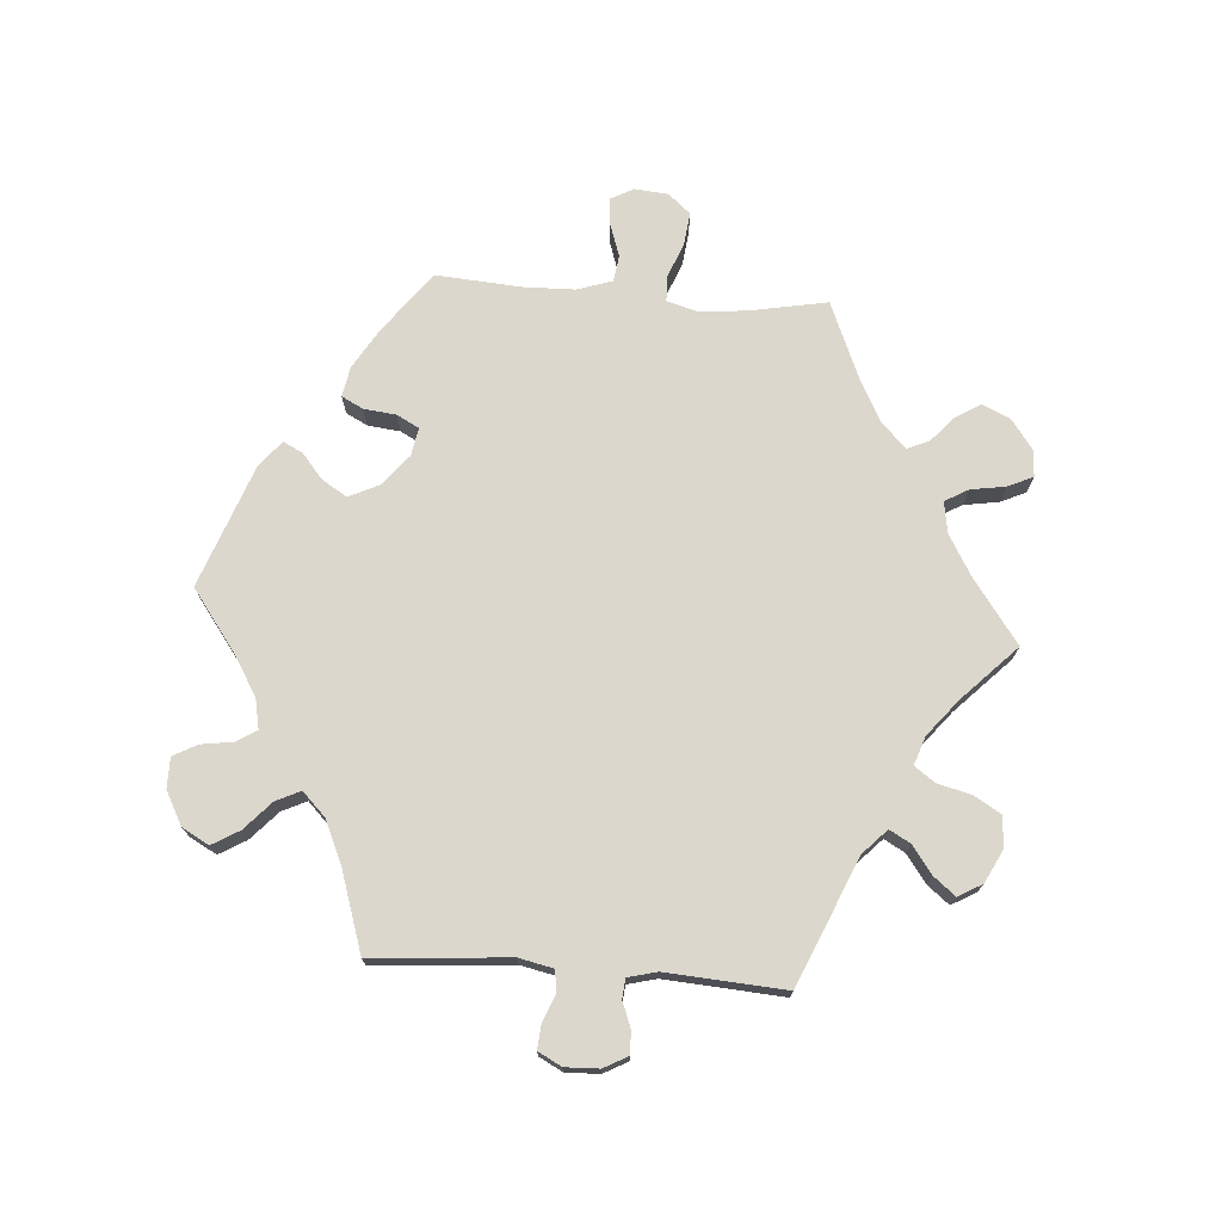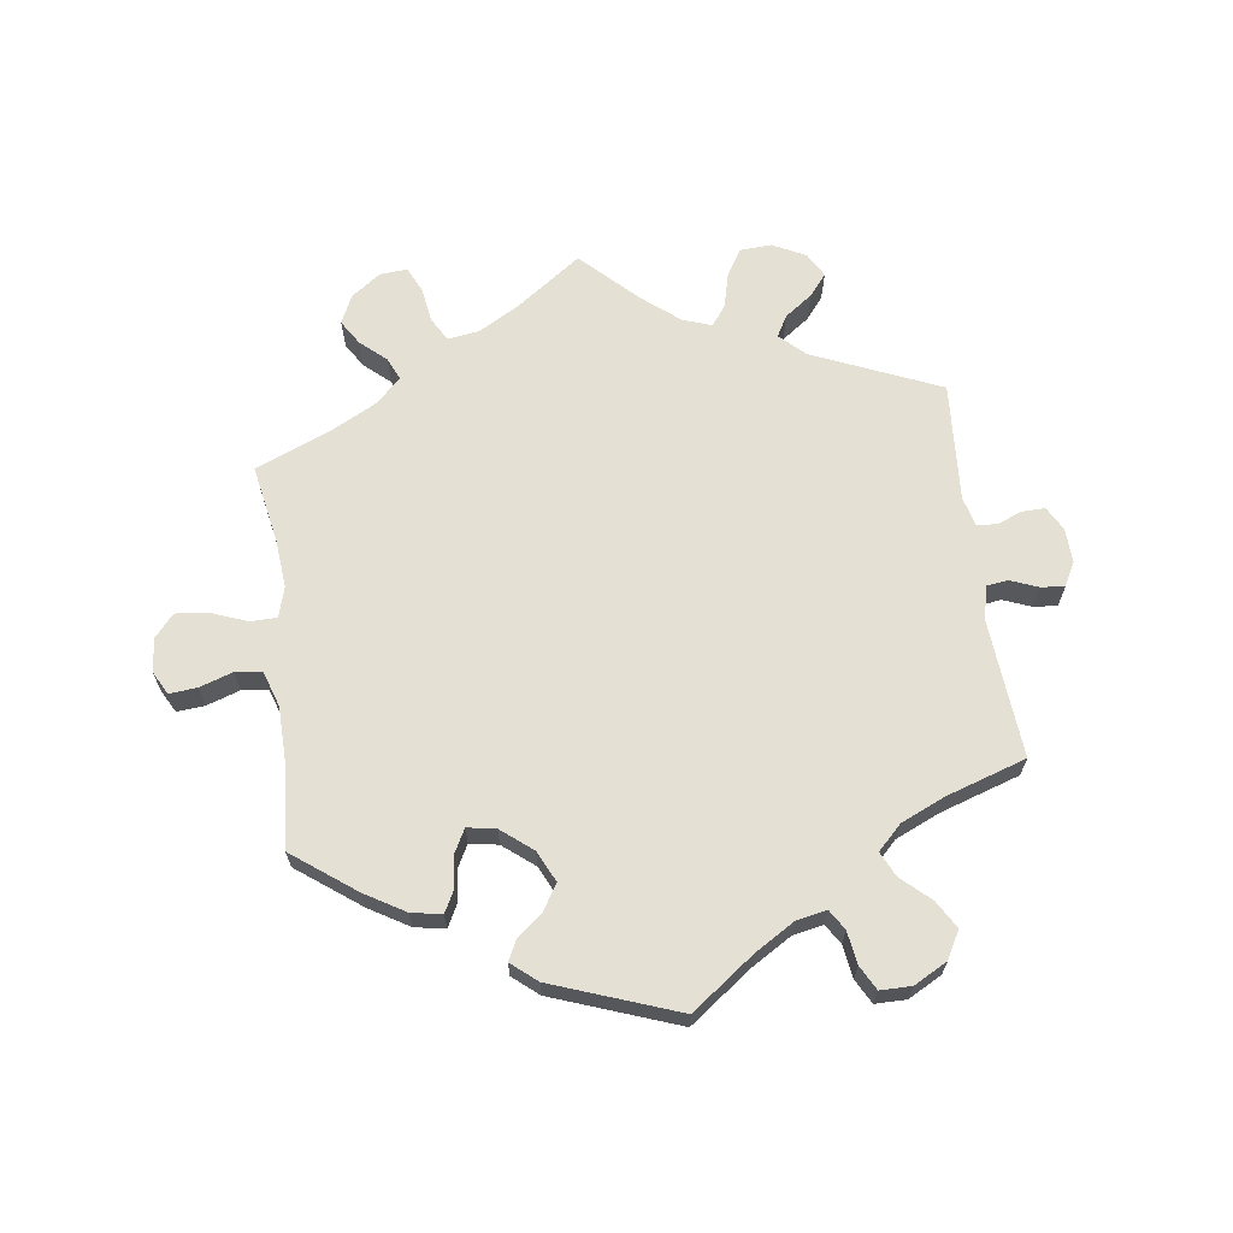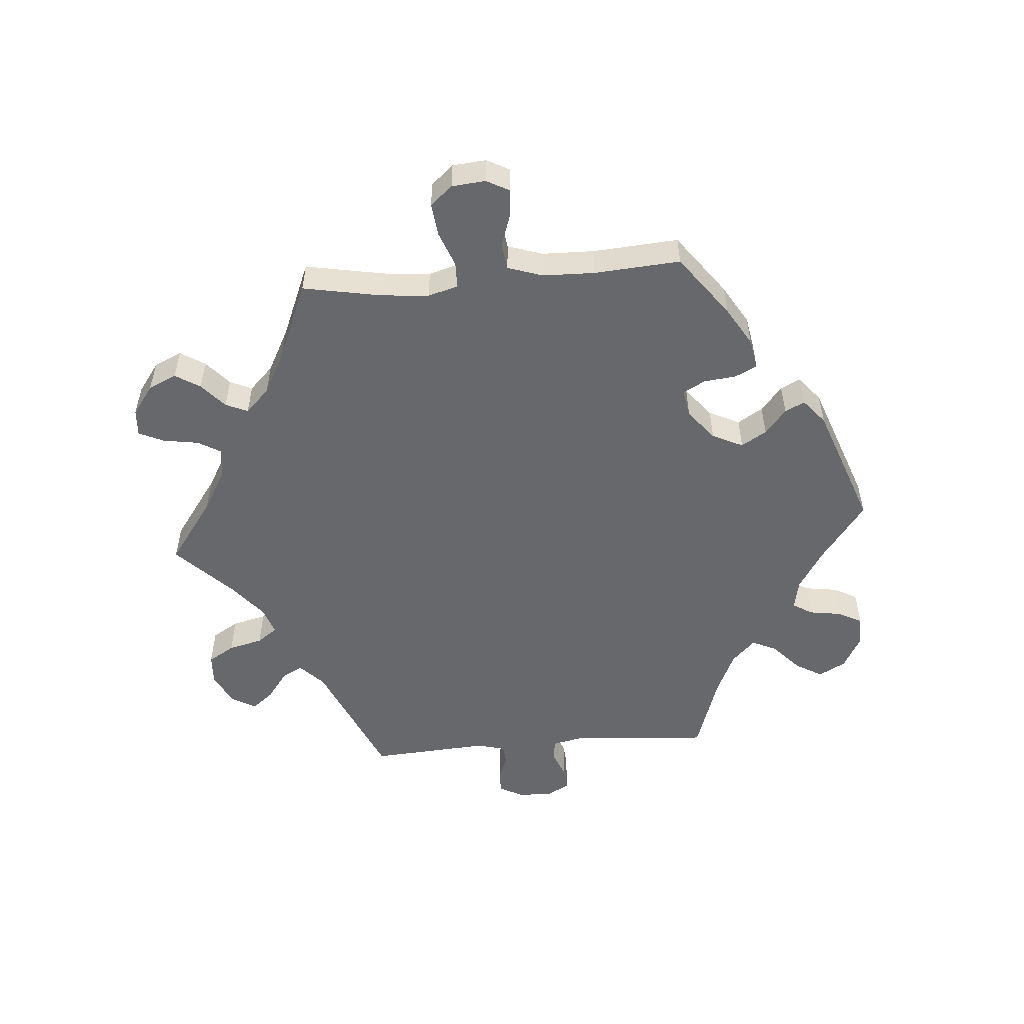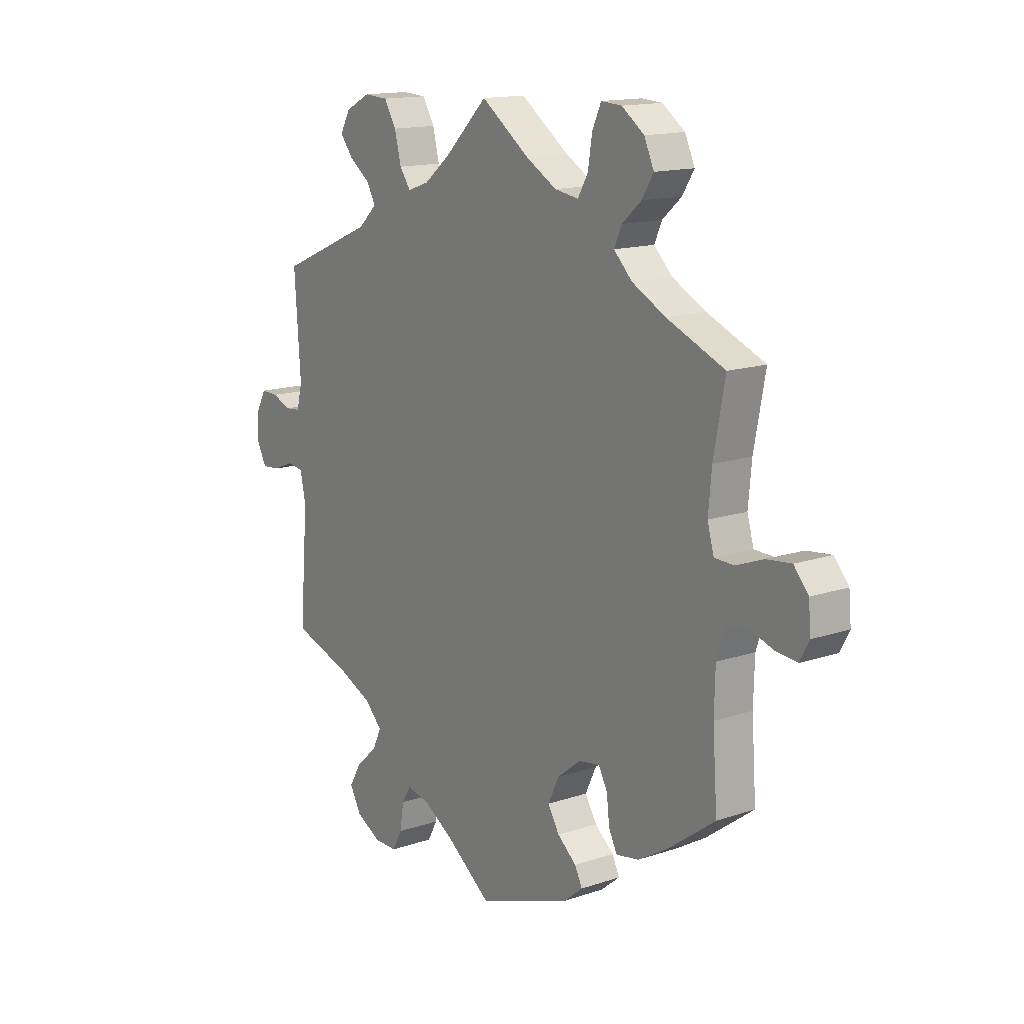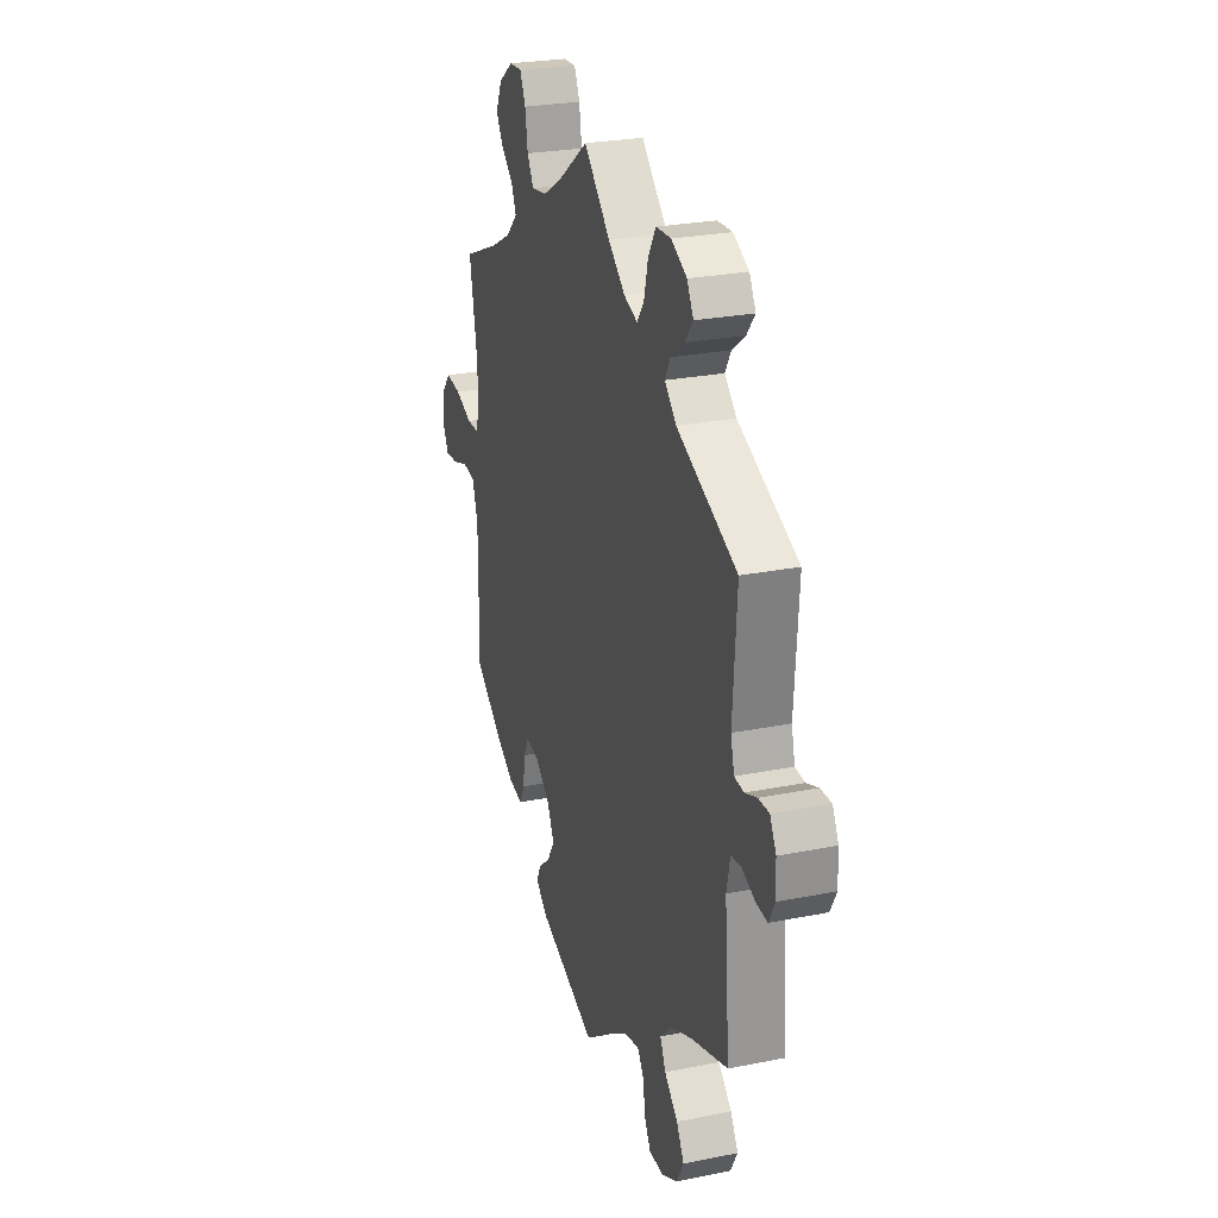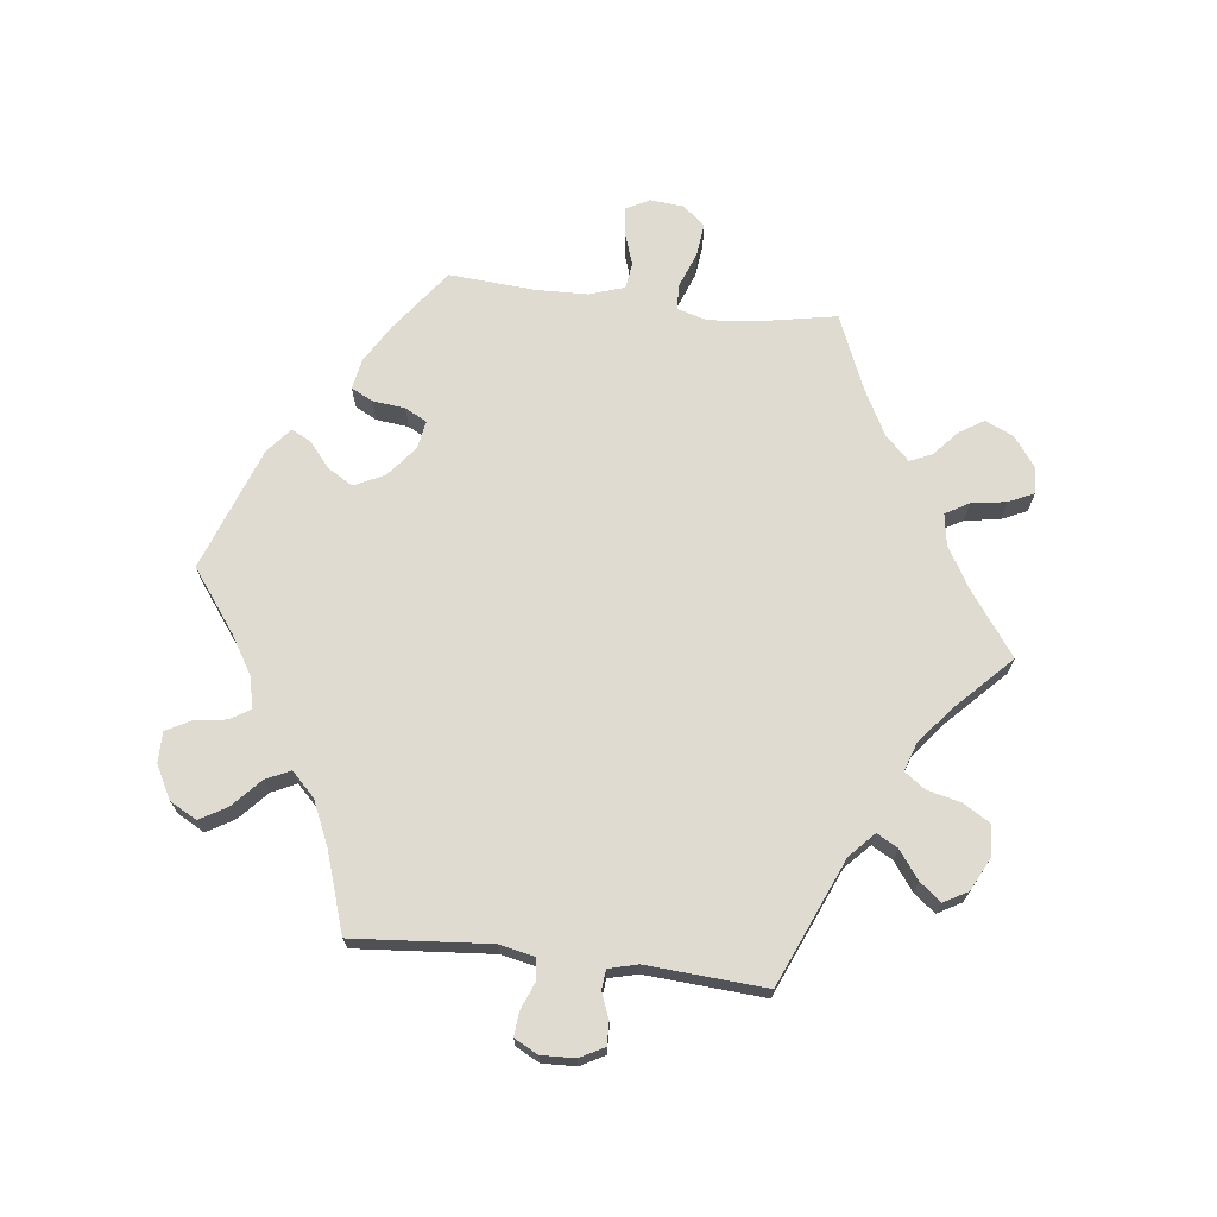
<metadata>
{"format":"obj","ext":"obj","renderer":"f3d","projection":"perspective","resolution":1024,"background":"white","views":[{"elev":73.0,"azim":-85.7,"up":"+Y"},{"elev":65.6,"azim":172.4,"up":"+Y"},{"elev":-52.4,"azim":94.7,"up":"+Y"},{"elev":14.7,"azim":53.9,"up":"+Z"},{"elev":26.0,"azim":-107.6,"up":"+Z"},{"elev":69.8,"azim":-83.2,"up":"+Y"}]}
</metadata>
<code>
v -0.364 0.07 -0.504
v 0.644 0.07 -0.041
v 0.299 0.07 -0.344
v -0.609 0.07 0.083
v 0.529 0.07 -0.086
v -0.649 0.07 -0.048
v 0.436 0.07 -0.385
v 0.384 0.07 0.551
v 0.302 0.07 0.439
v -0.292 0.07 0.436
v 0.323 0.07 -0.432
v 0.527 0.07 -0.17
v -0.524 0.07 0.117
v 0.591 0.07 -0.023
v 0.363 0.07 0.597
v 0.104 0.07 0.545
v -0.566 0.07 -0.027
v -0.332 0.07 0.398
v 0 0.07 -0.62
v -0.318 0.07 -0.462
v 0.562 0.07 0.055
v -0.311 0.07 0.47
v 0.201 0.07 -0.547
v 0.513 0.07 0.182
v 0.704 0.07 0.047
v 0.318 0.07 0.475
v 0 0.07 0.62
v -0.409 0.07 -0.352
v 0.689 0.07 -0.045
v 0.271 0.07 0.635
v -0.366 0.07 -0.592
v 0.413 0.07 0.362
v -0.384 0.07 0.538
v -0.356 0.07 0.503
v 0.673 0.07 0.083
v -0.337 0.07 -0.384
v -0.194 0.07 0.469
v -0.309 0.07 0.604
v 0.506 0.07 0.105
v -0.312 0.07 -0.621
v 0.243 0.07 0.537
v 0.305 0.07 -0.397
v 0.341 0.07 0.4
v -0.568 0.07 0.067
v -0.09 0.07 0.532
v -0.218 0.07 0.502
v 0.185 0.07 -0.447
v 0.226 0.07 -0.481
v -0.233 0.07 -0.529
v -0.669 0.07 -0.01
v 0.252 0.07 0.594
v 0.16 0.07 -0.406
v 0.52 0.07 0.056
v -0.646 0.07 0.084
v -0.667 0.07 0.045
v 0.359 0.07 0.511
v -0.213 0.07 -0.497
v -0.611 0.07 -0.045
v 0.537 0.07 -0.31
v 0.537 0.07 0.31
v -0.1 0.07 -0.546
v -0.241 0.07 -0.582
v 0.548 0.07 -0.029
v -0.262 0.07 -0.621
v -0.537 0.07 -0.31
v -0.232 0.07 0.558
v -0.362 0.07 0.577
v -0.537 0.07 0.31
v 0.62 0.07 0.077
v -0.519 0.07 -0.088
v -0.531 0.07 -0.032
v 0.242 0.07 -0.513
v -0.148 0.07 0.485
v 0.234 0.07 -0.316
v -0.164 0.07 -0.507
v 0.315 0.07 0.632
v 0.709 0.07 -0.008
v 0.184 0.07 -0.356
v 0.28 0.07 -0.308
v 0.372 0.07 -0.423
v -0.39 0.07 -0.548
v -0.299 0.07 -0.422
v -0.258 0.07 0.601
v 0.17 0.07 0.507
v 0.221 0.07 0.499
v -0.536 0.07 0.07
v -0.364 -0 -0.504
v 0.644 -0 -0.041
v 0.299 -0 -0.344
v -0.609 -0 0.083
v 0.529 -0 -0.086
v -0.649 -0 -0.048
v 0.436 -0 -0.385
v 0.384 -0 0.551
v 0.302 -0 0.439
v -0.292 -0 0.436
v 0.323 -0 -0.432
v 0.527 -0 -0.17
v -0.524 -0 0.117
v 0.591 -0 -0.023
v 0.363 -0 0.597
v 0.104 -0 0.545
v -0.566 -0 -0.027
v -0.332 -0 0.398
v 0 -0 -0.62
v -0.318 -0 -0.462
v 0.562 -0 0.055
v -0.311 -0 0.47
v 0.201 -0 -0.547
v 0.513 -0 0.182
v 0.704 -0 0.047
v 0.318 -0 0.475
v 0 -0 0.62
v -0.409 -0 -0.352
v 0.689 -0 -0.045
v 0.271 -0 0.635
v -0.366 -0 -0.592
v 0.413 -0 0.362
v -0.384 -0 0.538
v -0.356 -0 0.503
v 0.673 -0 0.083
v -0.337 -0 -0.384
v -0.194 -0 0.469
v -0.309 -0 0.604
v 0.506 -0 0.105
v -0.312 -0 -0.621
v 0.243 -0 0.537
v 0.305 -0 -0.397
v 0.341 -0 0.4
v -0.568 -0 0.067
v -0.09 -0 0.532
v -0.218 -0 0.502
v 0.185 -0 -0.447
v 0.226 -0 -0.481
v -0.233 -0 -0.529
v -0.669 -0 -0.01
v 0.252 -0 0.594
v 0.16 -0 -0.406
v 0.52 -0 0.056
v -0.646 -0 0.084
v -0.667 -0 0.045
v 0.359 -0 0.511
v -0.213 -0 -0.497
v -0.611 -0 -0.045
v 0.537 -0 -0.31
v 0.537 -0 0.31
v -0.1 -0 -0.546
v -0.241 -0 -0.582
v 0.548 -0 -0.029
v -0.262 -0 -0.621
v -0.537 -0 -0.31
v -0.232 -0 0.558
v -0.362 -0 0.577
v -0.537 -0 0.31
v 0.62 -0 0.077
v -0.519 -0 -0.088
v -0.531 -0 -0.032
v 0.242 -0 -0.513
v -0.148 -0 0.485
v 0.234 -0 -0.316
v -0.164 -0 -0.507
v 0.315 -0 0.632
v 0.709 -0 -0.008
v 0.184 -0 -0.356
v 0.28 -0 -0.308
v 0.372 -0 -0.423
v -0.39 -0 -0.548
v -0.299 -0 -0.422
v -0.258 -0 0.601
v 0.17 -0 0.507
v 0.221 -0 0.499
v -0.536 -0 0.07
f 32 60 24
f 43 32 24 39
f 9 43 39 53
f 15 8 56 26
f 15 26 9
f 76 15 9
f 41 51 30 76
f 85 41 76 9
f 84 85 9 53
f 45 27 16
f 73 45 16 84
f 37 73 84 53
f 38 83 66 46
f 38 46 37
f 67 38 37
f 22 34 33 67
f 10 22 67 37
f 18 10 37 53
f 13 68 18 53
f 55 54 4 44
f 55 44 86
f 50 55 86
f 17 58 6 50
f 17 50 86
f 71 17 86
f 70 71 86 13
f 28 65 70
f 36 28 70 13
f 31 81 1 20
f 31 20 82
f 40 31 82
f 49 62 64 40
f 57 49 40 82
f 75 57 82 36
f 72 23 19 61
f 47 48 72 61
f 52 47 61 75
f 78 52 75 36
f 80 11 42 3
f 80 3 79
f 12 59 7 80
f 5 12 80 79
f 63 5 79 74
f 77 29 2 14
f 35 25 77 14
f 21 69 35 14
f 53 21 14 63
f 74 78 36 13
f 53 63 74 13
f 110 146 118
f 125 110 118 129
f 139 125 129 95
f 112 142 94 101
f 95 112 101
f 95 101 162
f 162 116 137 127
f 95 162 127 171
f 139 95 171 170
f 102 113 131
f 170 102 131 159
f 139 170 159 123
f 132 152 169 124
f 123 132 124
f 123 124 153
f 153 119 120 108
f 123 153 108 96
f 139 123 96 104
f 139 104 154 99
f 130 90 140 141
f 172 130 141
f 172 141 136
f 136 92 144 103
f 172 136 103
f 172 103 157
f 99 172 157 156
f 156 151 114
f 99 156 114 122
f 106 87 167 117
f 168 106 117
f 168 117 126
f 126 150 148 135
f 168 126 135 143
f 122 168 143 161
f 147 105 109 158
f 147 158 134 133
f 161 147 133 138
f 122 161 138 164
f 89 128 97 166
f 165 89 166
f 166 93 145 98
f 165 166 98 91
f 160 165 91 149
f 100 88 115 163
f 100 163 111 121
f 100 121 155 107
f 149 100 107 139
f 99 122 164 160
f 99 160 149 139
f 24 110 125 39
f 39 125 139 53
f 53 139 107 21
f 21 107 155 69
f 69 155 121 35
f 35 121 111 25
f 25 111 163 77
f 77 163 115 29
f 29 115 88 2
f 2 88 100 14
f 14 100 149 63
f 63 149 91 5
f 5 91 98 12
f 12 98 145 59
f 59 145 93 7
f 7 93 166 80
f 80 166 97 11
f 11 97 128 42
f 42 128 89 3
f 3 89 165 79
f 79 165 160 74
f 74 160 164 78
f 78 164 138 52
f 52 138 133 47
f 47 133 134 48
f 48 134 158 72
f 72 158 109 23
f 23 109 105 19
f 19 105 147 61
f 61 147 161 75
f 75 161 143 57
f 57 143 135 49
f 49 135 148 62
f 62 148 150 64
f 64 150 126 40
f 40 126 117 31
f 31 117 167 81
f 81 167 87 1
f 1 87 106 20
f 20 106 168 82
f 82 168 122 36
f 36 122 114 28
f 28 114 151 65
f 65 151 156 70
f 70 156 157 71
f 71 157 103 17
f 17 103 144 58
f 58 144 92 6
f 6 92 136 50
f 50 136 141 55
f 55 141 140 54
f 54 140 90 4
f 4 90 130 44
f 44 130 172 86
f 86 172 99 13
f 13 99 154 68
f 68 154 104 18
f 18 104 96 10
f 10 96 108 22
f 22 108 120 34
f 34 120 119 33
f 33 119 153 67
f 67 153 124 38
f 38 124 169 83
f 83 169 152 66
f 66 152 132 46
f 46 132 123 37
f 37 123 159 73
f 73 159 131 45
f 45 131 113 27
f 27 113 102 16
f 16 102 170 84
f 84 170 171 85
f 85 171 127 41
f 41 127 137 51
f 51 137 116 30
f 30 116 162 76
f 76 162 101 15
f 15 101 94 8
f 8 94 142 56
f 56 142 112 26
f 26 112 95 9
f 9 95 129 43
f 43 129 118 32
f 32 118 146 60
f 60 146 110 24

</code>
